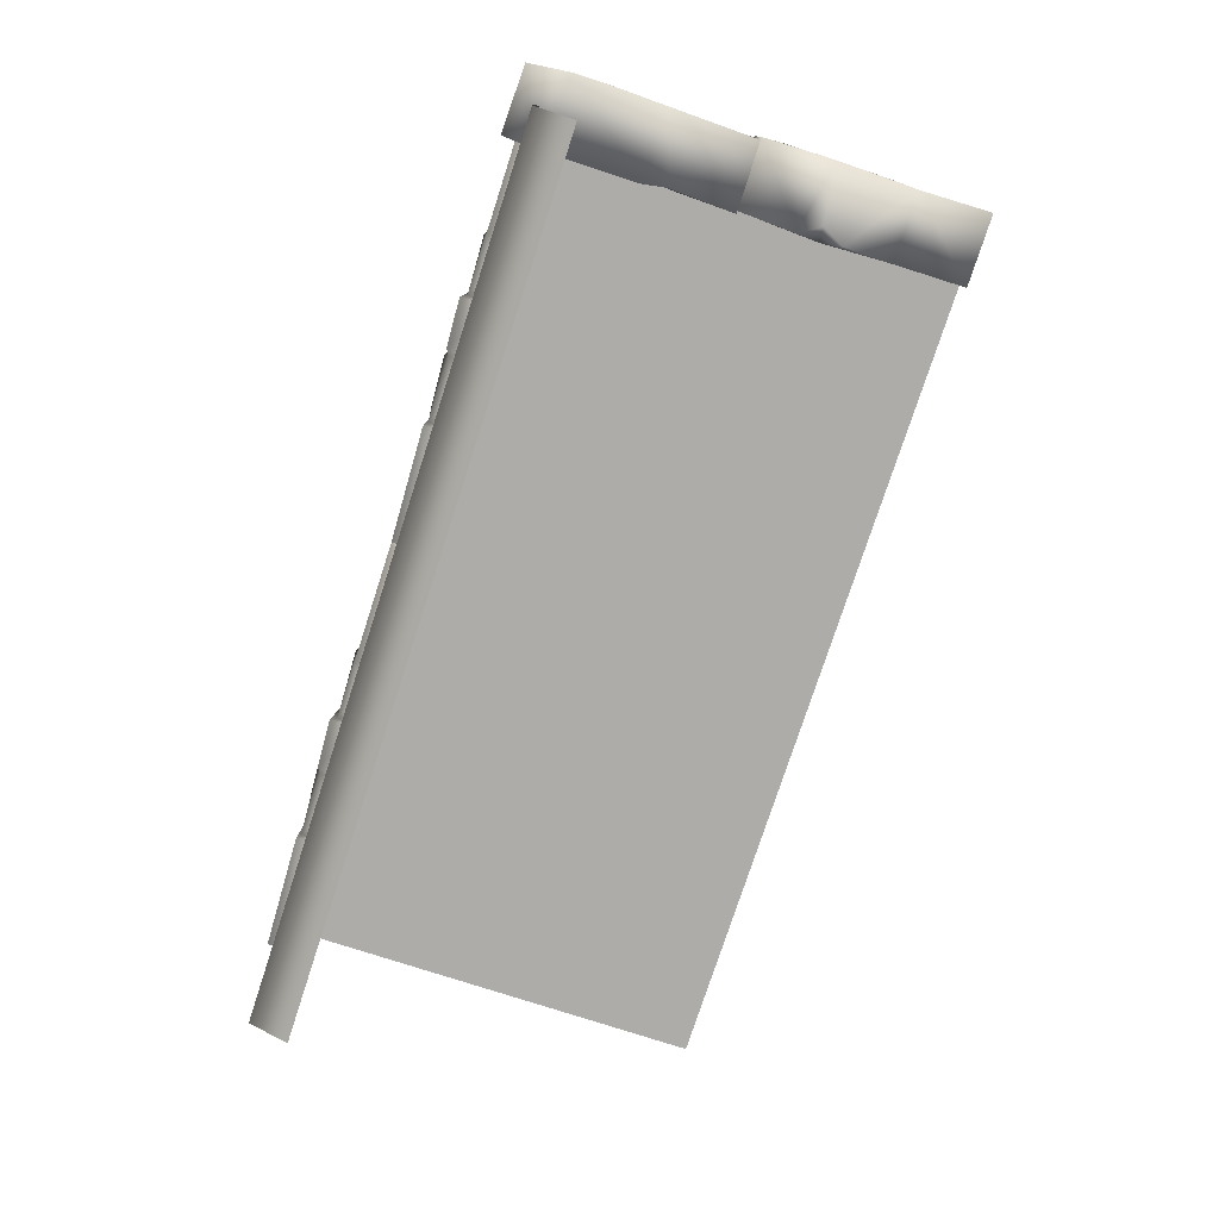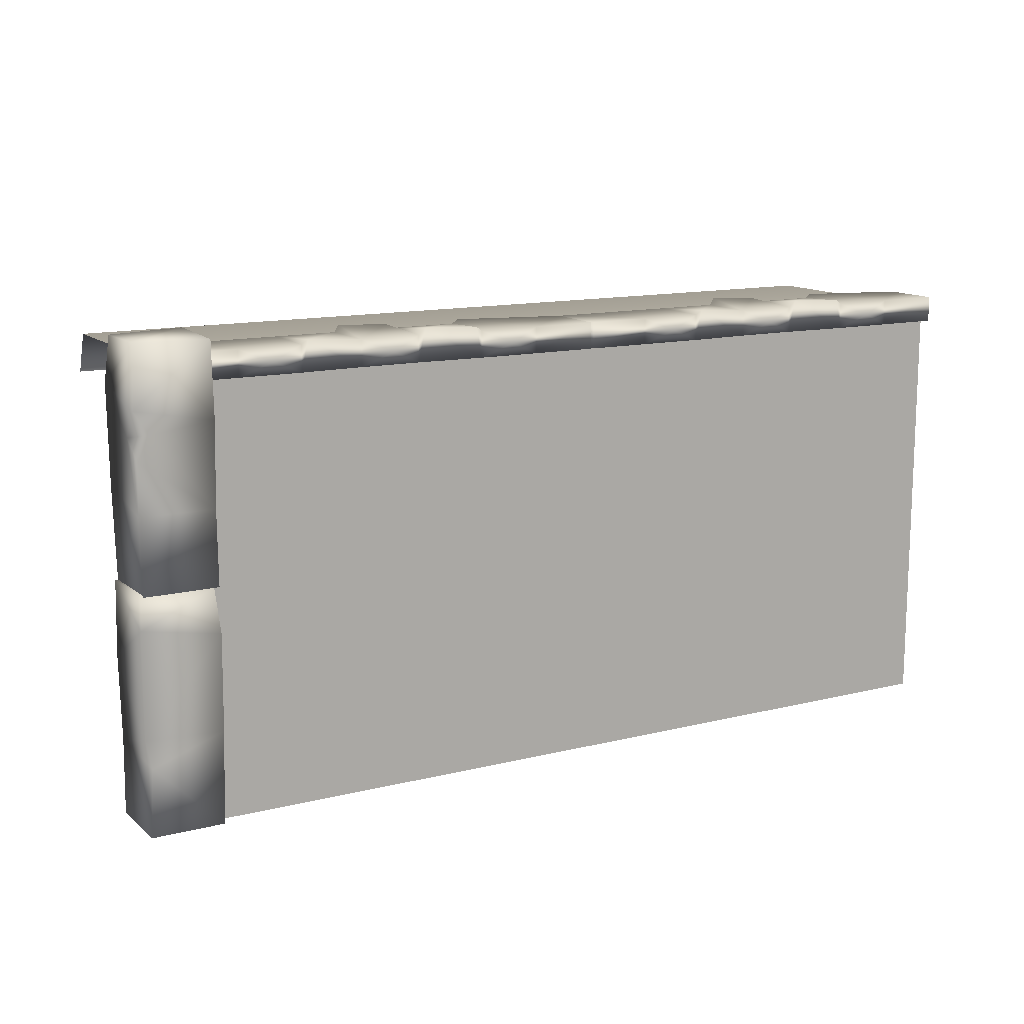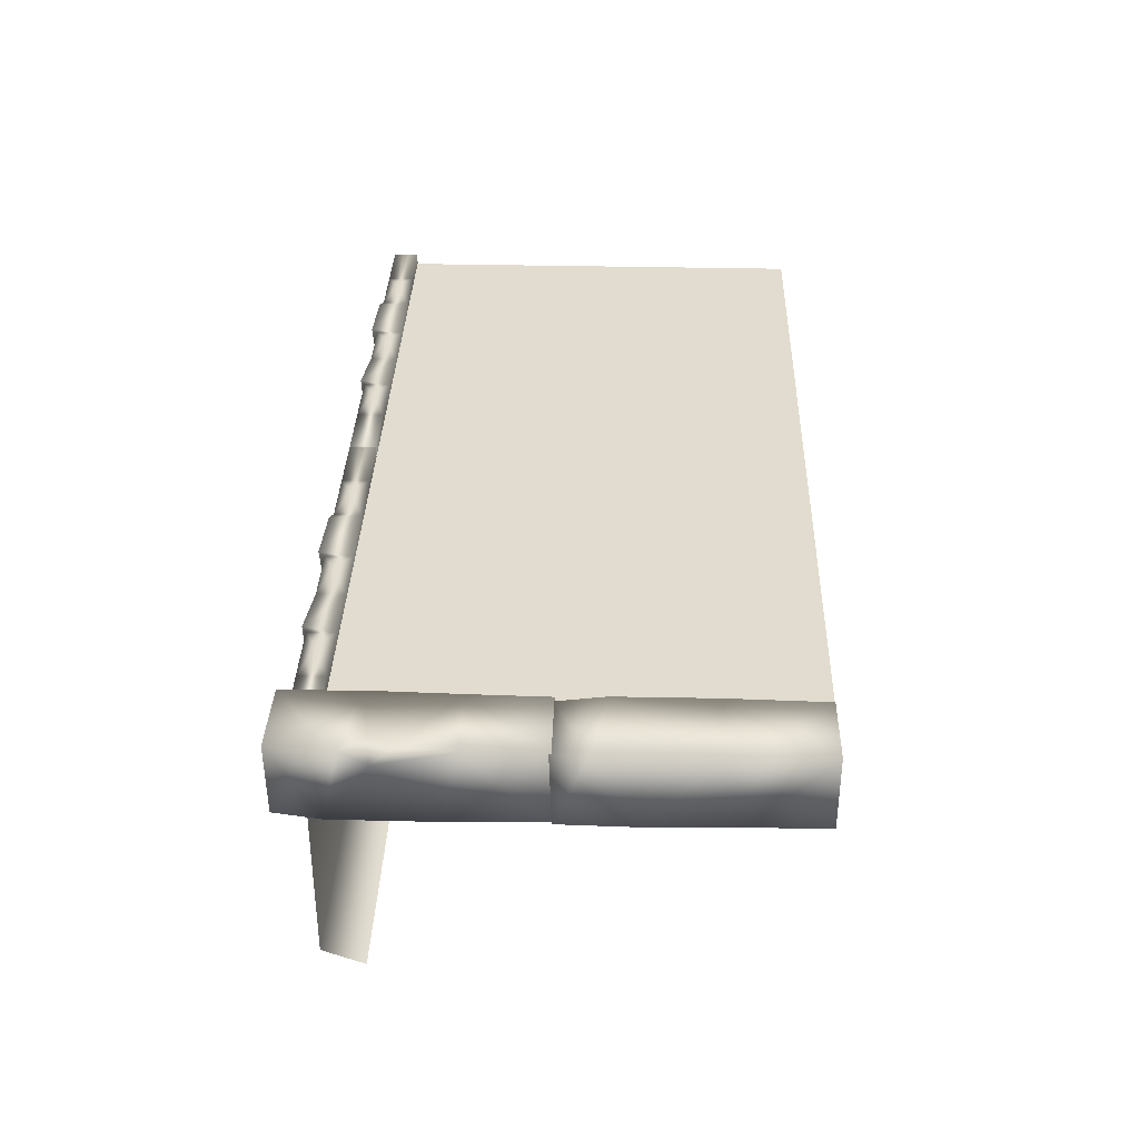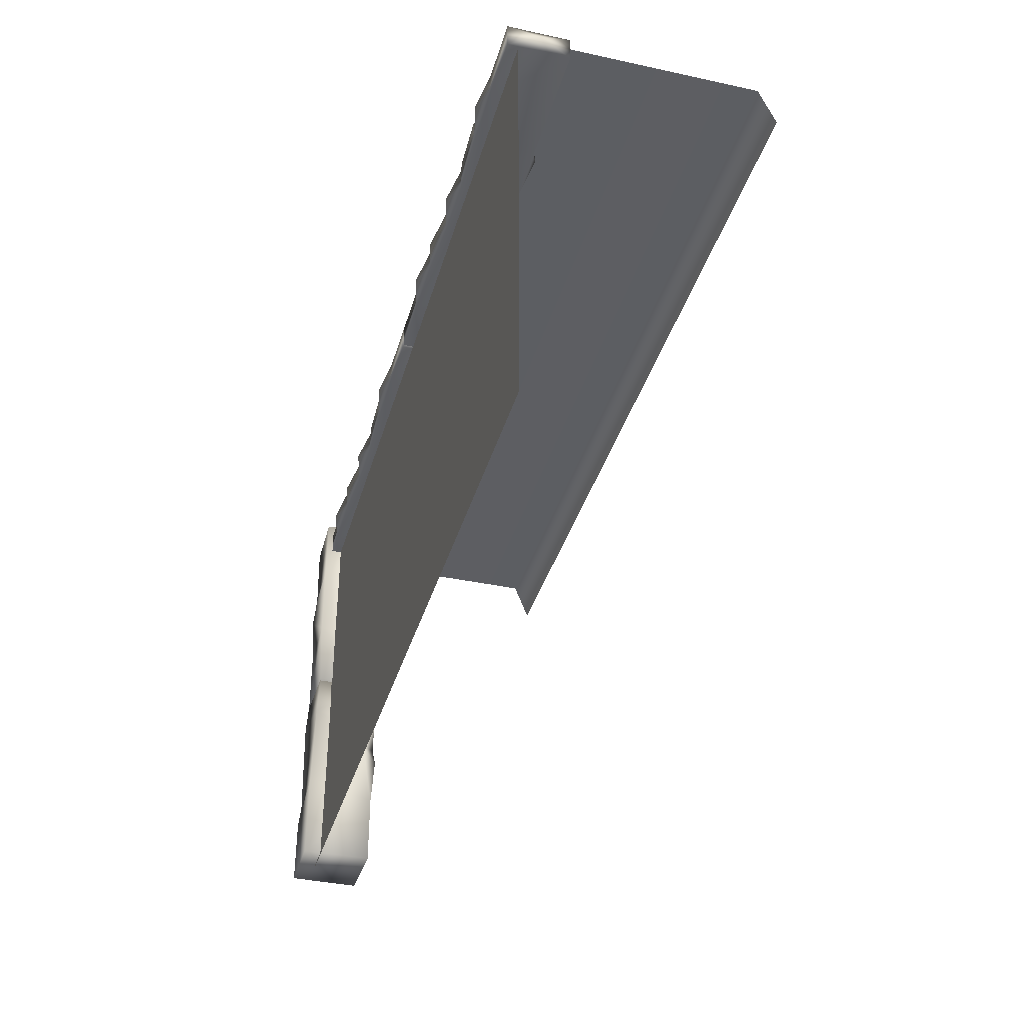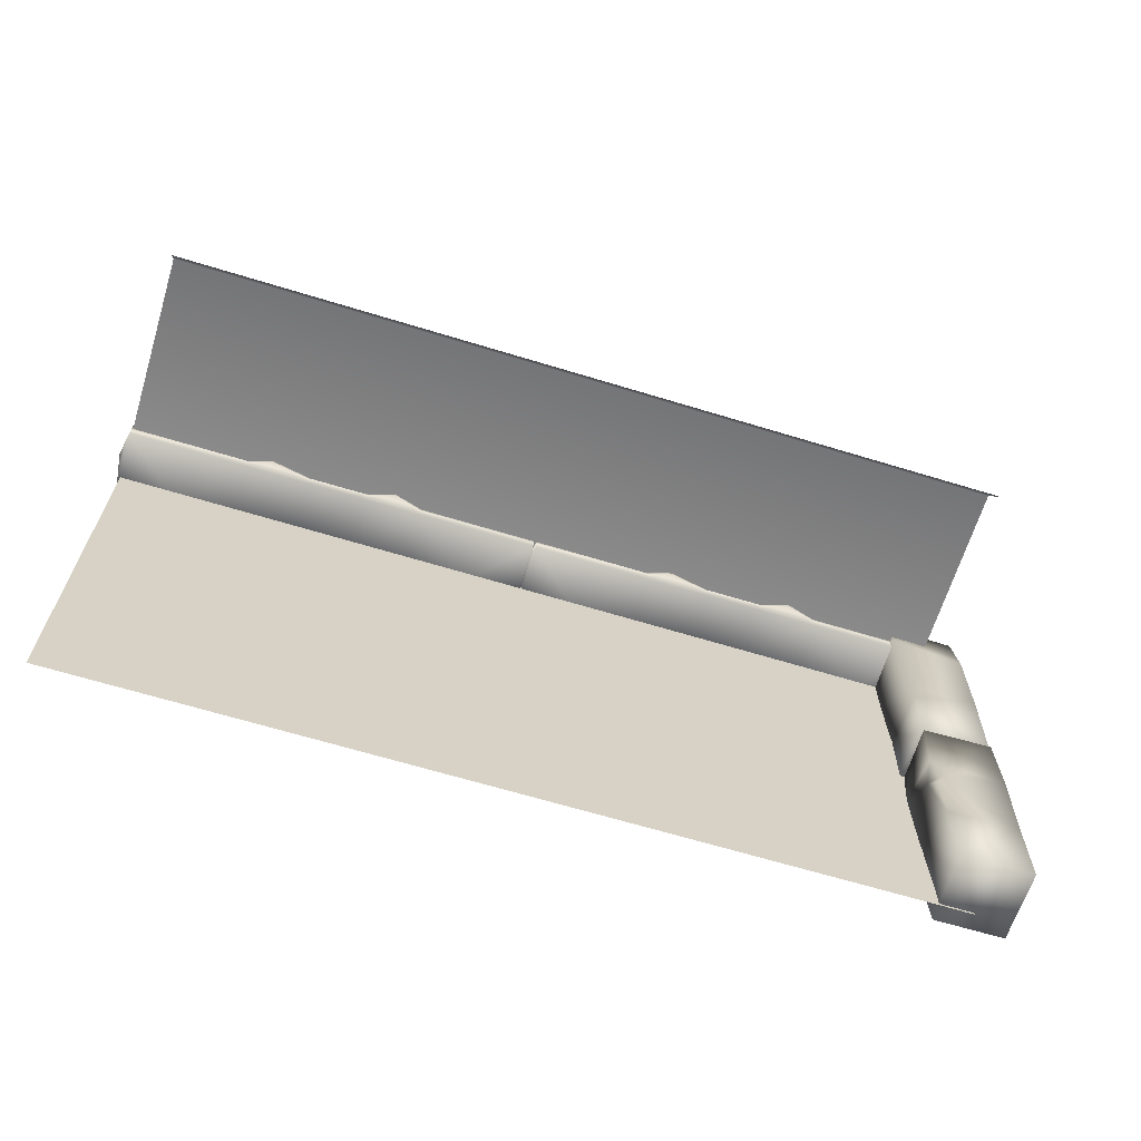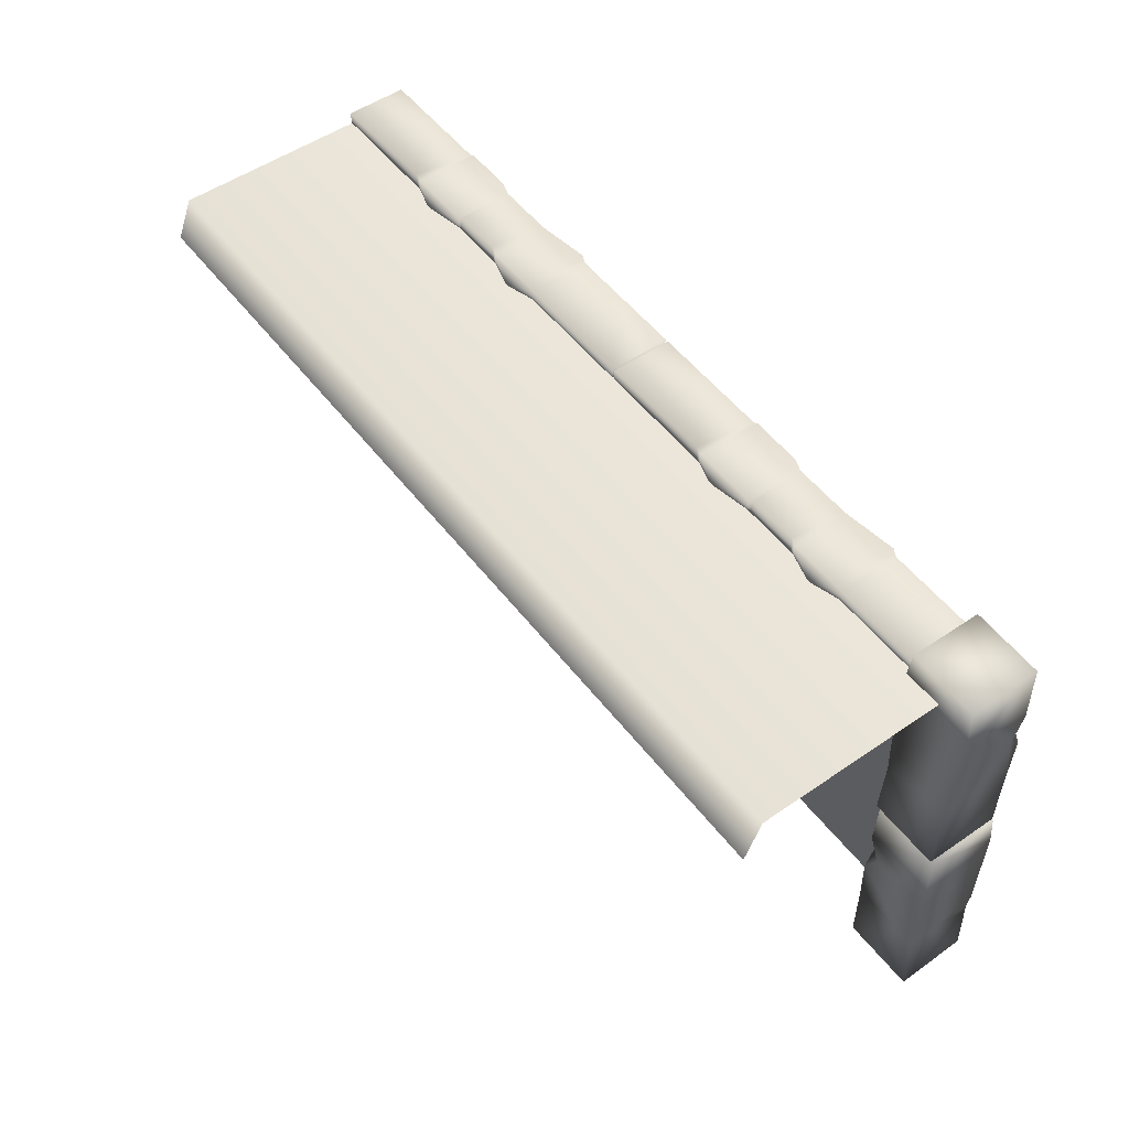
<metadata>
{"format":"obj","ext":"obj","renderer":"f3d","projection":"perspective","resolution":1024,"background":"white","views":[{"elev":-77.0,"azim":-108.0,"up":"+Z"},{"elev":13.1,"azim":-29.4,"up":"+Y"},{"elev":34.2,"azim":-88.2,"up":"+Z"},{"elev":-37.1,"azim":74.5,"up":"+Y"},{"elev":-65.4,"azim":162.9,"up":"+Y"},{"elev":52.5,"azim":-126.6,"up":"+Y"}]}
</metadata>
<code>
g polySurface67
v 1.717 0.1902 -0.2641
v 1.757 0.2506 -0.2641
v 1.732 0.1902 0.27
v -2.283 0.1902 -0.2641
v -2.243 0.2506 -0.2641
v -2.268 0.1902 0.27
v -7.939e-05 0.08322 -2.006
v -4 0.08322 -2.006
v -4 -0.2843 -2.154
v -7.941e-05 -0.2843 -2.154
v 0.0418 -0.04779 0.2962
v 0.0418 0.1902 0.2962
v 0.5976 0.1902 0.2962
v 0.5976 -0.04779 0.2962
v 0.8773 0.07217 0.3629
v 1.167 0.1902 0.2962
v 1.167 -0.04779 0.2962
v 1.217 0.2292 0.312
v 1.732 -0.04779 0.27
v 1.732 0.1902 0.27
v 2.003 0.07221 0.3427
v 2.274 0.1902 0.27
v 2.274 -0.04779 0.27
v 2.34 0.2507 0.2728
v 2.883 -0.04779 0.2962
v 2.834 0.2257 0.2941
v 2.883 0.1902 0.2962
v 3.165 0.07226 0.3616
v 3.437 0.1902 0.2962
v 3.437 -0.04779 0.2962
v 4.012 0.1902 0.2962
v 4.012 -0.04779 0.2962
v 0.0418 -0.04779 -0.2641
v 1.167 -0.04779 -0.2641
v 0.0418 0.1902 -0.2641
v 1.167 0.1902 -0.2641
v 1.447 0.07228 -0.3441
v 1.717 0.1902 -0.2641
v 1.732 -0.04779 -0.2641
v 1.757 0.2506 -0.2641
v 2.217 0.2294 -0.2641
v 2.274 -0.04779 -0.2641
v 2.274 0.1902 -0.2641
v 2.666 0.07234 -0.3343
v 2.883 0.1902 -0.2641
v 2.883 -0.04779 -0.2641
v 2.934 0.2263 -0.2641
v 4.012 -0.04779 -0.2641
v 4.012 0.1902 -0.2641
v 0.5976 0.1902 0.2962
v 0.0418 0.1902 0.2962
v 0.0418 0.1902 -0.2641
v 1.167 0.1902 -0.2641
v 1.167 0.1902 0.2962
v 1.217 0.2292 0.312
v 1.717 0.1902 -0.2641
v 1.732 0.1902 0.27
v 0.0418 -0.04779 0.2962
v 0.5976 -0.04779 0.2962
v 0.0418 -0.04779 -0.2641
v 1.167 -0.04779 -0.2641
v 1.167 -0.04779 0.2962
v 1.732 -0.04779 0.27
v 1.732 -0.04779 -0.2641
v 2.274 -0.04779 0.27
v 2.274 -0.04779 -0.2641
v 2.883 -0.04779 -0.2641
v 2.883 -0.04779 0.2962
v 3.437 -0.04779 0.2962
v 4.012 -0.04779 -0.2641
v 4.012 -0.04779 0.2962
v 4.012 0.1902 0.2962
v 3.437 0.1902 0.2962
v 4.012 0.1902 -0.2641
v 2.934 0.2263 -0.2641
v 2.883 0.1902 0.2962
v 2.883 0.1902 -0.2641
v 2.834 0.2257 0.2941
v 2.34 0.2507 0.2728
v 2.274 0.1902 -0.2641
v 2.274 0.1902 0.27
v 2.217 0.2294 -0.2641
v 1.732 0.1902 0.27
v 1.757 0.2506 -0.2641
v -3.958 -0.04779 0.2962
v -3.958 0.1902 0.2962
v -3.402 0.1902 0.2962
v -3.402 -0.04779 0.2962
v -3.123 0.07217 0.3629
v -2.833 0.1902 0.2962
v -2.833 -0.04779 0.2962
v -2.783 0.2292 0.312
v -2.268 -0.04779 0.27
v -2.268 0.1902 0.27
v -1.997 0.07221 0.3427
v -1.726 0.1902 0.27
v -1.726 -0.04779 0.27
v -1.66 0.2507 0.2728
v -1.117 -0.04779 0.2962
v -1.166 0.2257 0.2941
v -1.117 0.1902 0.2962
v -0.8352 0.07226 0.3616
v -0.5631 0.1902 0.2962
v -0.5631 -0.04779 0.2962
v 0.01223 0.1902 0.2962
v 0.01223 -0.04779 0.2962
v -3.958 -0.04779 -0.2641
v -2.833 -0.04779 -0.2641
v -3.958 0.1902 -0.2641
v -2.833 0.1902 -0.2641
v -2.553 0.07228 -0.3441
v -2.283 0.1902 -0.2641
v -2.268 -0.04779 -0.2641
v -2.243 0.2506 -0.2641
v -1.783 0.2294 -0.2641
v -1.726 -0.04779 -0.2641
v -1.726 0.1902 -0.2641
v -1.334 0.07234 -0.3343
v -1.117 0.1902 -0.2641
v -1.117 -0.04779 -0.2641
v -1.066 0.2263 -0.2641
v 0.01223 -0.04779 -0.2641
v 0.01223 0.1902 -0.2641
v -3.402 0.1902 0.2962
v -3.958 0.1902 0.2962
v -3.958 0.1902 -0.2641
v -2.833 0.1902 -0.2641
v -2.833 0.1902 0.2962
v -2.783 0.2292 0.312
v -2.283 0.1902 -0.2641
v -2.268 0.1902 0.27
v -3.958 -0.04779 0.2962
v -3.402 -0.04779 0.2962
v -3.958 -0.04779 -0.2641
v -2.833 -0.04779 -0.2641
v -2.833 -0.04779 0.2962
v -2.268 -0.04779 0.27
v -2.268 -0.04779 -0.2641
v -1.726 -0.04779 0.27
v -1.726 -0.04779 -0.2641
v -1.117 -0.04779 -0.2641
v -1.117 -0.04779 0.2962
v -0.5631 -0.04779 0.2962
v 0.01223 -0.04779 -0.2641
v 0.01223 -0.04779 0.2962
v 0.01223 0.1902 0.2962
v -0.5631 0.1902 0.2962
v 0.01223 0.1902 -0.2641
v -1.066 0.2263 -0.2641
v -1.117 0.1902 0.2962
v -1.117 0.1902 -0.2641
v -1.166 0.2257 0.2941
v -1.66 0.2507 0.2728
v -1.726 0.1902 -0.2641
v -1.726 0.1902 0.27
v -1.783 0.2294 -0.2641
v -2.268 0.1902 0.27
v -2.243 0.2506 -0.2641
v -4.345 -0.1017 -0.3169
v -4.301 0.3004 -0.2966
v -4.307 0.3099 0.341
v -4.334 -0.2437 0.3289
v -4.351 -0.4776 0.2152
v -4.332 -0.9601 -0.3306
v -4.323 -1.12 0.3316
v -4.309 -1.795 -0.3325
v -4.317 -1.799 0.3324
v -4.318 -0.6612 0.3611
v -4.205 -0.4462 0.3516
v -3.661 -1.121 0.3519
v -3.647 -1.797 0.3299
v -4.317 -1.799 0.3324
v -4.323 -1.12 0.3316
v -4.318 -0.6612 0.3611
v -4.205 -0.4462 0.3516
v -3.646 -0.3715 0.3566
v -4.334 -0.2437 0.3289
v -4.351 -0.4776 0.2152
v -3.659 0.2986 0.356
v -4.307 0.3099 0.341
v -3.659 0.2986 0.356
v -4.307 0.3099 0.341
v -3.663 0.3191 -0.3017
v -4.301 0.3004 -0.2966
v -3.663 0.3191 -0.3017
v -4.301 0.3004 -0.2966
v -3.644 0.01943 -0.3198
v -4.345 -0.1017 -0.3169
v -3.646 -0.9391 -0.3023
v -4.332 -0.9601 -0.3306
v -3.687 -1.185 -0.3324
v -4.309 -1.795 -0.3325
v -3.658 -1.799 -0.3291
v -3.659 0.2986 0.356
v -3.663 0.3191 -0.3017
v -3.644 0.01943 -0.3198
v -3.646 -0.3715 0.3566
v -3.646 -0.9391 -0.3023
v -3.661 -1.121 0.3519
v -3.687 -1.185 -0.3324
v -3.658 -1.799 -0.3291
v -3.647 -1.797 0.3299
v -4.317 -1.799 0.3324
v -3.647 -1.797 0.3299
v -3.658 -1.799 -0.3291
v -4.309 -1.795 -0.3325
v -3.649 -2.2 0.3455
v -3.693 -1.798 0.3253
v -3.687 -1.788 -0.3124
v -3.661 -2.342 -0.3002
v -3.644 -2.576 -0.1866
v -3.663 -3.058 0.3592
v -3.671 -3.218 -0.3029
v -3.686 -3.894 0.3611
v -3.677 -3.897 -0.3038
v -3.676 -2.759 -0.3325
v -3.789 -2.544 -0.3229
v -4.333 -3.22 -0.3233
v -4.348 -3.895 -0.3012
v -3.677 -3.897 -0.3038
v -3.671 -3.218 -0.3029
v -3.676 -2.759 -0.3325
v -3.789 -2.544 -0.3229
v -4.348 -2.47 -0.328
v -3.661 -2.342 -0.3002
v -3.644 -2.576 -0.1866
v -4.335 -1.8 -0.3274
v -3.687 -1.788 -0.3124
v -4.335 -1.8 -0.3274
v -3.687 -1.788 -0.3124
v -4.332 -1.779 0.3303
v -3.693 -1.798 0.3253
v -4.332 -1.779 0.3303
v -3.693 -1.798 0.3253
v -4.351 -2.079 0.3485
v -3.649 -2.2 0.3455
v -4.348 -3.037 0.331
v -3.663 -3.058 0.3592
v -4.308 -3.283 0.361
v -3.686 -3.894 0.3611
v -4.336 -3.897 0.3577
v -4.335 -1.8 -0.3274
v -4.332 -1.779 0.3303
v -4.351 -2.079 0.3485
v -4.348 -2.47 -0.328
v -4.348 -3.037 0.331
v -4.333 -3.22 -0.3233
v -4.308 -3.283 0.361
v -4.336 -3.897 0.3577
v -4.348 -3.895 -0.3012
v -3.677 -3.897 -0.3038
v -4.348 -3.895 -0.3012
v -4.336 -3.897 0.3577
v -3.686 -3.894 0.3611
v -7.939e-05 0.08322 0.1973
v -4 0.08322 0.1973
v -4 0.08322 -2.006
v -7.939e-05 0.08322 -2.006
v 4 0.08322 0.1973
v -7.939e-05 0.08322 0.1973
v -7.939e-05 0.08322 -2.006
v 4 0.08322 -2.006
v -4 -3.917 0.1973
v -4 0.08322 0.1973
v 4 0.08322 0.1973
v 4 -3.917 0.1973
v 4 0.08322 -2.006
v -7.939e-05 0.08322 -2.006
v -7.941e-05 -0.2843 -2.154
v 4 -0.2843 -2.154
v -3.999 0.0712 0.01605
v -3.958 -0.04779 -0.2641
v -3.958 0.1902 -0.2641
v -3.958 -0.04779 0.2962
v -3.958 0.1902 0.2962
v 0.000648 0.0712 0.01605
v 0.0418 -0.04779 -0.2641
v 0.0418 0.1902 -0.2641
v 0.0418 -0.04779 0.2962
v 0.0418 0.1902 0.2962
v 0.01223 0.1902 -0.2641
v 0.06875 0.0712 0.01605
v 0.01223 0.1902 0.2962
v 0.01223 -0.04779 -0.2641
v 0.01223 -0.04779 0.2962
v 4.012 0.1902 -0.2641
v 4.069 0.0712 0.01605
v 4.012 0.1902 0.2962
v 4.012 -0.04779 -0.2641
v 4.012 -0.04779 0.2962
g polySurface67_0
f 3 2 1
f 6 5 4
f 9 8 7
f 10 9 7
f 13 12 11
f 13 11 14
f 13 14 15
f 13 15 16
f 17 15 14
f 17 16 15
f 18 16 17
f 18 17 19
f 18 19 20
f 20 19 21
f 20 21 22
f 23 21 19
f 23 22 21
f 24 22 23
f 24 23 25
f 24 25 26
f 27 26 25
f 27 25 28
f 27 28 29
f 30 28 25
f 30 29 28
f 31 29 30
f 31 30 32
f 35 34 33
f 35 36 34
f 34 36 37
f 38 37 36
f 34 37 39
f 38 39 37
f 40 39 38
f 41 39 40
f 41 42 39
f 41 43 42
f 42 43 44
f 45 44 43
f 42 44 46
f 45 46 44
f 47 46 45
f 47 48 46
f 47 49 48
f 52 51 50
f 52 50 53
f 54 53 50
f 54 55 53
f 55 56 53
f 55 57 56
f 60 59 58
f 60 61 59
f 61 62 59
f 61 63 62
f 61 64 63
f 64 65 63
f 64 66 65
f 67 65 66
f 67 68 65
f 68 67 69
f 70 69 67
f 70 71 69
f 74 73 72
f 75 73 74
f 75 76 73
f 75 77 76
f 78 76 77
f 79 78 77
f 79 77 80
f 81 79 80
f 81 80 82
f 83 81 82
f 83 82 84
f 87 86 85
f 87 85 88
f 87 88 89
f 87 89 90
f 91 89 88
f 91 90 89
f 92 90 91
f 92 91 93
f 92 93 94
f 94 93 95
f 94 95 96
f 97 95 93
f 97 96 95
f 98 96 97
f 98 97 99
f 98 99 100
f 101 100 99
f 101 99 102
f 101 102 103
f 104 102 99
f 104 103 102
f 105 103 104
f 105 104 106
f 109 108 107
f 109 110 108
f 108 110 111
f 112 111 110
f 108 111 113
f 112 113 111
f 114 113 112
f 115 113 114
f 115 116 113
f 115 117 116
f 116 117 118
f 119 118 117
f 116 118 120
f 119 120 118
f 121 120 119
f 121 122 120
f 121 123 122
f 126 125 124
f 126 124 127
f 128 127 124
f 128 129 127
f 129 130 127
f 129 131 130
f 134 133 132
f 134 135 133
f 135 136 133
f 135 137 136
f 135 138 137
f 138 139 137
f 138 140 139
f 141 139 140
f 141 142 139
f 142 141 143
f 144 143 141
f 144 145 143
f 148 147 146
f 149 147 148
f 149 150 147
f 149 151 150
f 152 150 151
f 153 152 151
f 153 151 154
f 155 153 154
f 155 154 156
f 157 155 156
f 157 156 158
f 161 160 159
f 161 159 162
f 163 162 159
f 163 159 164
f 165 163 164
f 166 165 164
f 166 167 165
f 165 168 163
f 168 169 163
f 172 171 170
f 172 170 173
f 170 174 173
f 174 170 175
f 175 170 176
f 177 175 176
f 175 177 178
f 177 176 179
f 180 177 179
f 183 182 181
f 184 182 183
f 187 186 185
f 188 186 187
f 188 187 189
f 188 189 190
f 190 189 191
f 191 192 190
f 191 193 192
f 196 195 194
f 194 197 196
f 197 198 196
f 197 199 198
f 198 199 200
f 201 200 199
f 201 199 202
f 205 204 203
f 205 203 206
f 209 208 207
f 209 207 210
f 211 210 207
f 211 207 212
f 213 211 212
f 214 213 212
f 214 215 213
f 213 216 211
f 216 217 211
f 220 219 218
f 220 218 221
f 218 222 221
f 222 218 223
f 223 218 224
f 225 223 224
f 223 225 226
f 225 224 227
f 228 225 227
f 231 230 229
f 232 230 231
f 235 234 233
f 236 234 235
f 236 235 237
f 236 237 238
f 238 237 239
f 239 240 238
f 239 241 240
f 244 243 242
f 242 245 244
f 245 246 244
f 245 247 246
f 246 247 248
f 249 248 247
f 249 247 250
f 253 252 251
f 253 251 254
f 257 256 255
f 258 257 255
f 261 260 259
f 262 261 259
f 265 264 263
f 266 265 263
f 269 268 267
f 270 269 267
f 273 272 271
f 271 272 274
f 275 273 271
f 271 274 275
f 278 277 276
f 276 277 279
f 280 278 276
f 276 279 280
f 283 282 281
f 282 284 281
f 283 285 282
f 284 282 285
f 288 287 286
f 287 289 286
f 288 290 287
f 289 287 290

</code>
